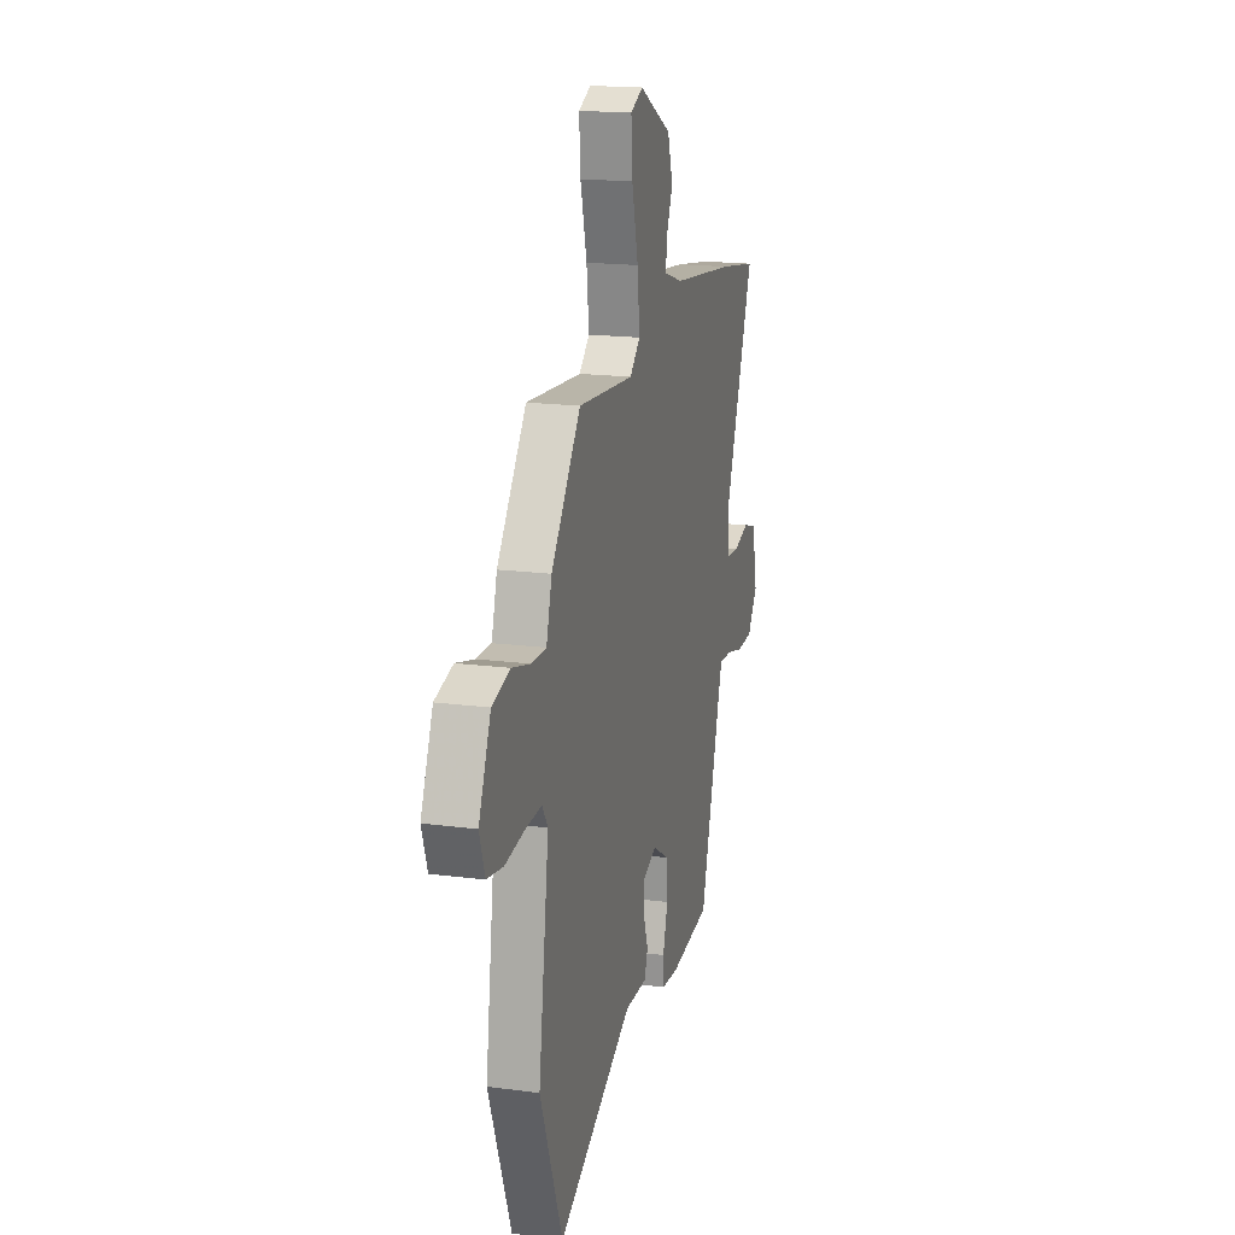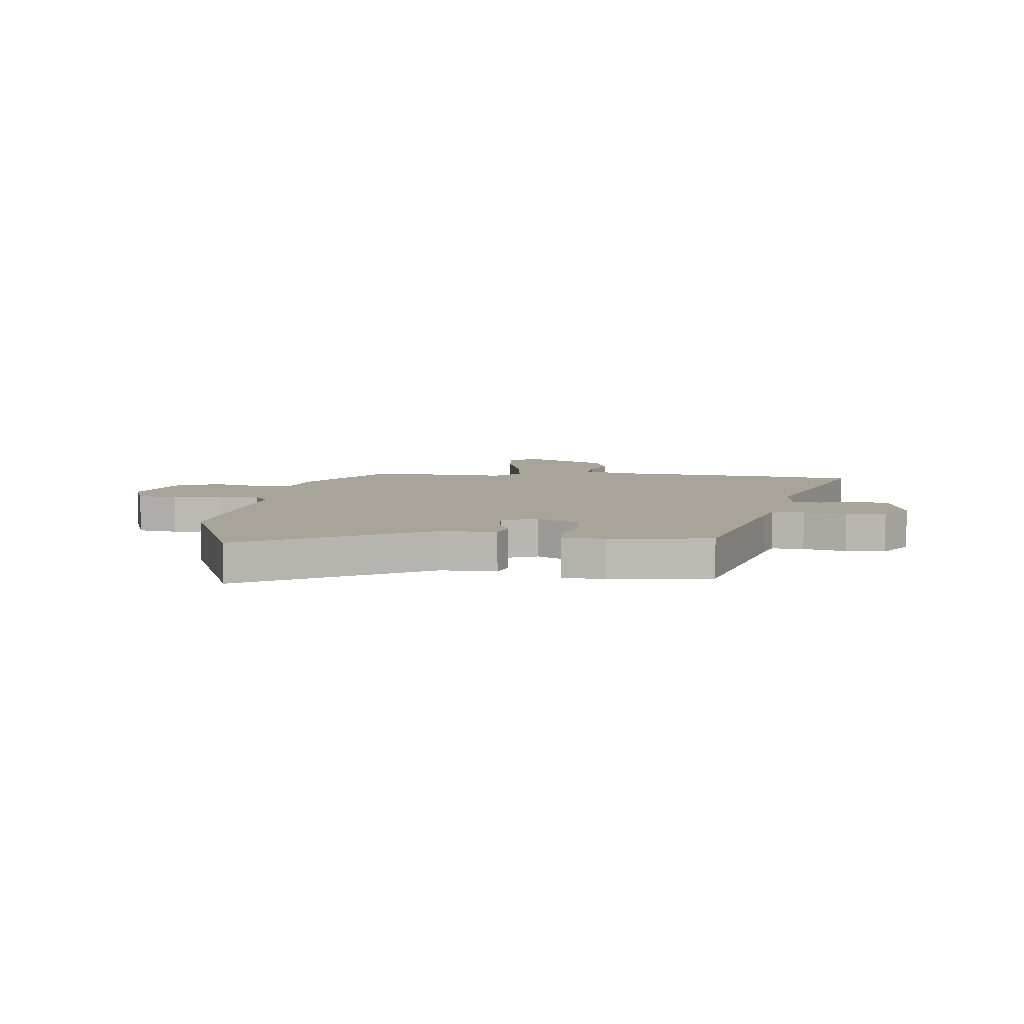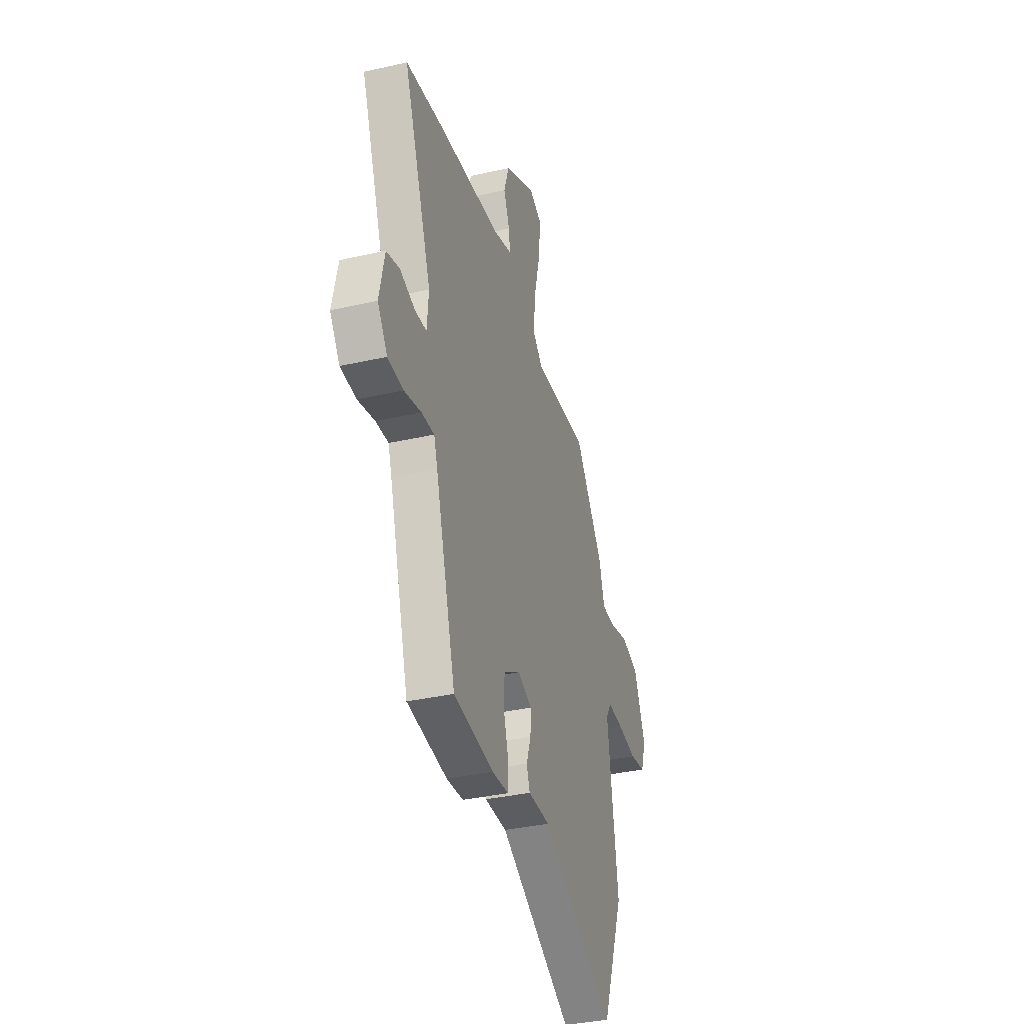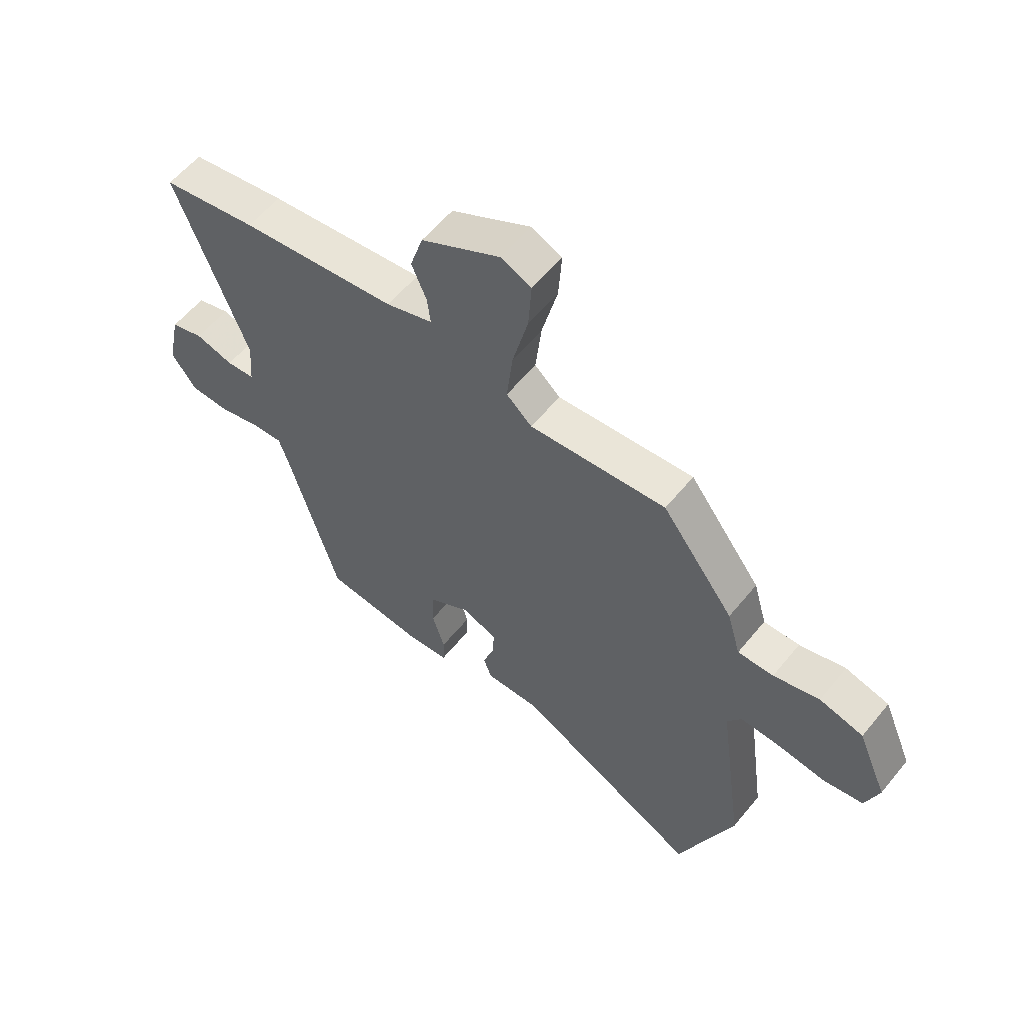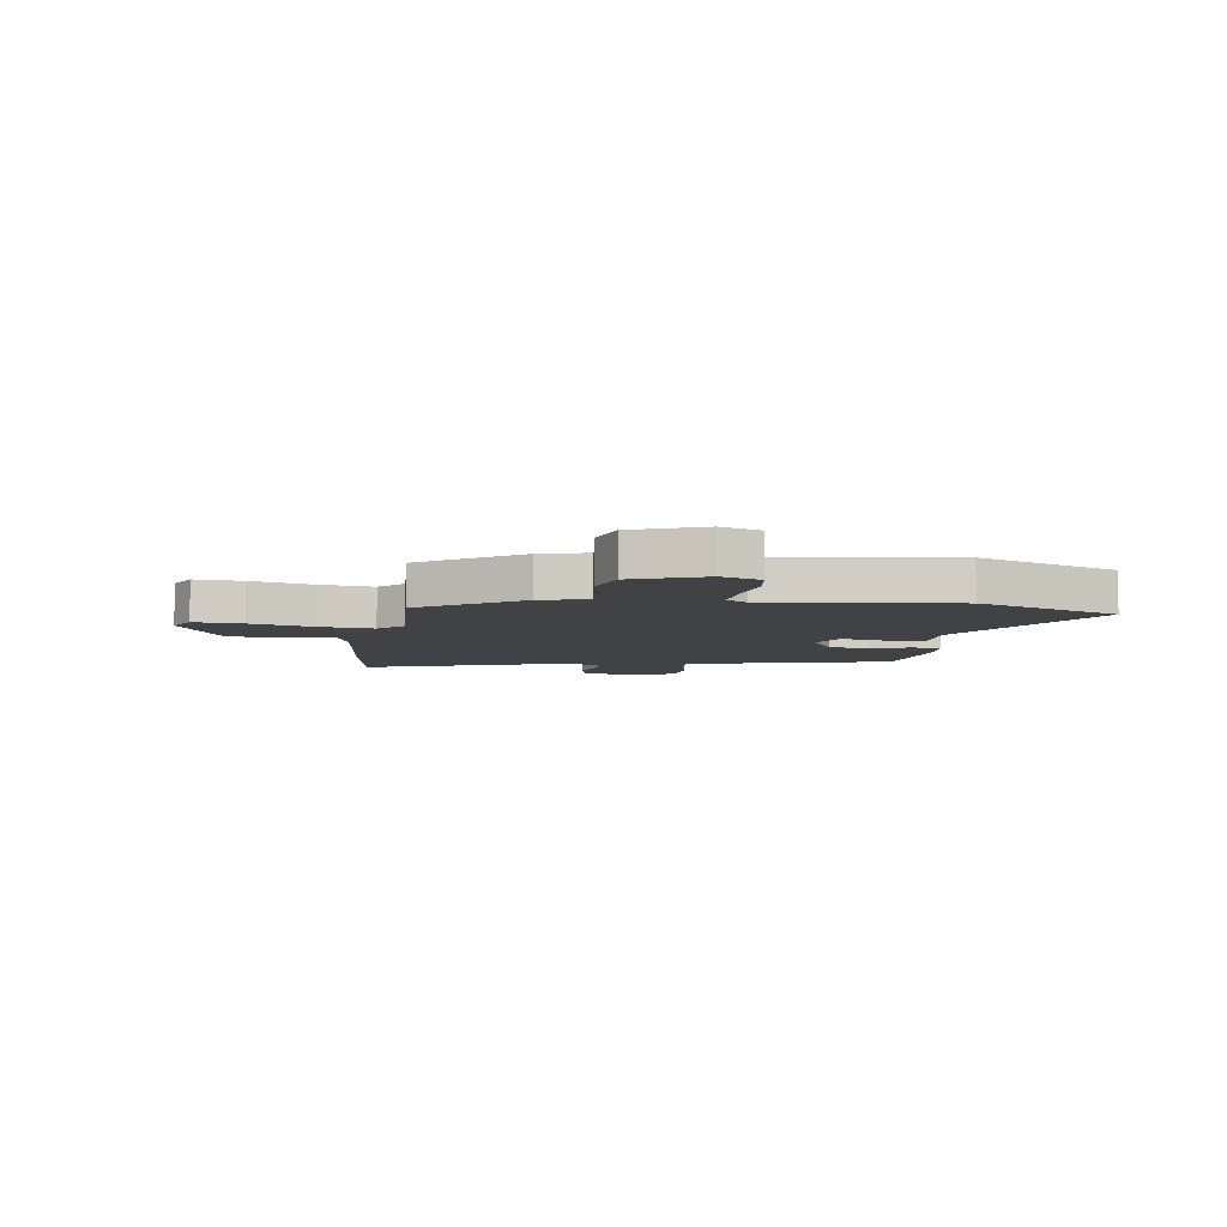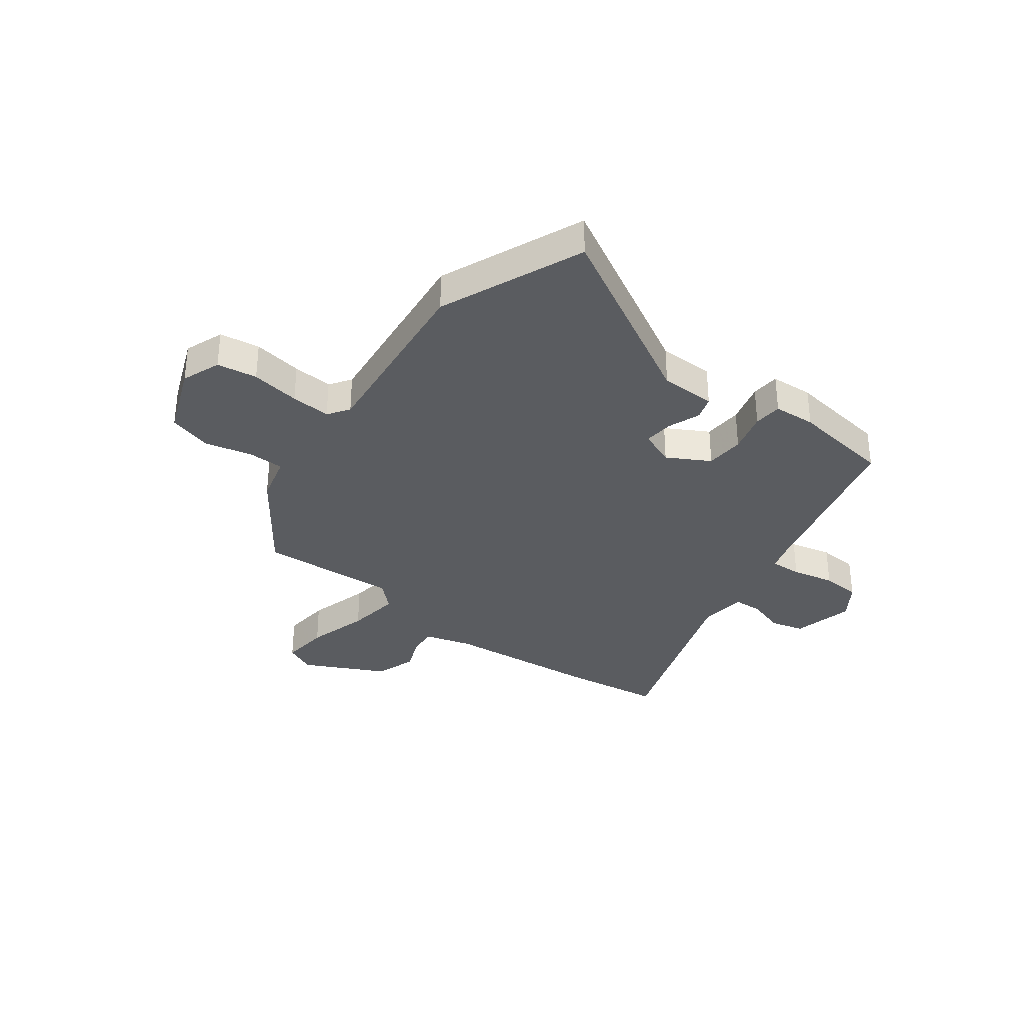
<metadata>
{"format":"obj","ext":"obj","renderer":"f3d","projection":"perspective","resolution":1024,"background":"white","views":[{"elev":17.8,"azim":104.5,"up":"+Z"},{"elev":7.2,"azim":-175.0,"up":"+Y"},{"elev":-36.2,"azim":-73.5,"up":"+Z"},{"elev":58.1,"azim":38.8,"up":"+Z"},{"elev":-6.5,"azim":80.2,"up":"+Y"},{"elev":-33.7,"azim":141.5,"up":"+Y"}]}
</metadata>
<code>
v -0.666 0.07 0.473
v -0.488 0.07 0.502
v -0.195 0.07 0.537
v -0.108 0.07 0.565
v -0.114 0.07 0.616
v -0.142 0.07 0.682
v -0.118 0.07 0.758
v 0.03 0.07 0.837
v 0.087 0.07 0.812
v 0.081 0.07 0.722
v 0.052 0.07 0.606
v 0.041 0.07 0.506
v 0.089 0.07 0.463
v 0.345 0.07 0.484
v 0.48 0.07 0.305
v 0.505 0.07 0.218
v 0.572 0.07 0.219
v 0.658 0.07 0.242
v 0.74 0.07 0.221
v 0.795 0.07 0.092
v 0.77 0.07 0.019
v 0.696 0.07 0.006
v 0.605 0.07 0.018
v 0.531 0.07 0.021
v 0.505 0.07 -0.019
v 0.553 0.07 -0.362
v 0.45 0.07 -0.629
v 0.103 0.07 -0.451
v 0 0.07 -0.452
v -0.015 0.07 -0.409
v 0.006 0.07 -0.349
v 0.009 0.07 -0.294
v -0.058 0.07 -0.269
v -0.135 0.07 -0.315
v -0.137 0.07 -0.387
v -0.114 0.07 -0.463
v -0.116 0.07 -0.516
v -0.194 0.07 -0.523
v -0.381 0.07 -0.502
v -0.476 0.07 -0.177
v -0.493 0.07 -0.126
v -0.552 0.07 -0.13
v -0.63 0.07 -0.15
v -0.703 0.07 -0.147
v -0.749 0.07 -0.083
v -0.725 0.07 0.031
v -0.664 0.07 0.049
v -0.593 0.07 0.029
v -0.54 0.07 0.033
v -0.533 0.07 0.12
v -0.666 0 0.473
v -0.488 0 0.502
v -0.195 0 0.537
v -0.108 0 0.565
v -0.114 0 0.616
v -0.142 0 0.682
v -0.118 0 0.758
v 0.03 0 0.837
v 0.087 0 0.812
v 0.081 0 0.722
v 0.052 0 0.606
v 0.041 0 0.506
v 0.089 0 0.463
v 0.345 0 0.484
v 0.48 0 0.305
v 0.505 0 0.218
v 0.572 0 0.219
v 0.658 0 0.242
v 0.74 0 0.221
v 0.795 0 0.092
v 0.77 0 0.019
v 0.696 0 0.006
v 0.605 0 0.018
v 0.531 0 0.021
v 0.505 0 -0.019
v 0.553 0 -0.362
v 0.45 0 -0.629
v 0.103 0 -0.451
v 0 0 -0.452
v -0.015 0 -0.409
v 0.006 0 -0.349
v 0.009 0 -0.294
v -0.058 0 -0.269
v -0.135 0 -0.315
v -0.137 0 -0.387
v -0.114 0 -0.463
v -0.116 0 -0.516
v -0.194 0 -0.523
v -0.381 0 -0.502
v -0.476 0 -0.177
v -0.493 0 -0.126
v -0.552 0 -0.13
v -0.63 0 -0.15
v -0.703 0 -0.147
v -0.749 0 -0.083
v -0.725 0 0.031
v -0.664 0 0.049
v -0.593 0 0.029
v -0.54 0 0.033
v -0.533 0 0.12
f 45 46 47 48
f 45 48 49
f 42 43 44 45
f 41 42 45 49
f 40 41 49 50
f 38 39 40 50
f 35 36 37 38
f 34 35 38 50
f 28 29 30 31
f 28 31 32
f 25 26 27 28
f 24 25 28 32
f 20 21 22 23
f 20 23 24
f 17 18 19 20
f 16 17 20 24
f 13 14 15 16
f 13 16 24 32
f 8 9 10 11
f 8 11 12
f 5 6 7 8
f 4 5 8 12
f 3 4 12 13
f 33 34 50 1
f 3 13 32 33
f 1 2 3 33
f 98 97 96 95
f 99 98 95
f 95 94 93 92
f 99 95 92 91
f 100 99 91 90
f 100 90 89 88
f 88 87 86 85
f 100 88 85 84
f 81 80 79 78
f 82 81 78
f 78 77 76 75
f 82 78 75 74
f 73 72 71 70
f 74 73 70
f 70 69 68 67
f 74 70 67 66
f 66 65 64 63
f 82 74 66 63
f 61 60 59 58
f 62 61 58
f 58 57 56 55
f 62 58 55 54
f 63 62 54 53
f 51 100 84 83
f 83 82 63 53
f 83 53 52 51
f 1 51 52 2
f 2 52 53 3
f 3 53 54 4
f 4 54 55 5
f 5 55 56 6
f 6 56 57 7
f 7 57 58 8
f 8 58 59 9
f 9 59 60 10
f 10 60 61 11
f 11 61 62 12
f 12 62 63 13
f 13 63 64 14
f 14 64 65 15
f 15 65 66 16
f 16 66 67 17
f 17 67 68 18
f 18 68 69 19
f 19 69 70 20
f 20 70 71 21
f 21 71 72 22
f 22 72 73 23
f 23 73 74 24
f 24 74 75 25
f 25 75 76 26
f 26 76 77 27
f 27 77 78 28
f 28 78 79 29
f 29 79 80 30
f 30 80 81 31
f 31 81 82 32
f 32 82 83 33
f 33 83 84 34
f 34 84 85 35
f 35 85 86 36
f 36 86 87 37
f 37 87 88 38
f 38 88 89 39
f 39 89 90 40
f 40 90 91 41
f 41 91 92 42
f 42 92 93 43
f 43 93 94 44
f 44 94 95 45
f 45 95 96 46
f 46 96 97 47
f 47 97 98 48
f 48 98 99 49
f 49 99 100 50
f 50 100 51 1

</code>
